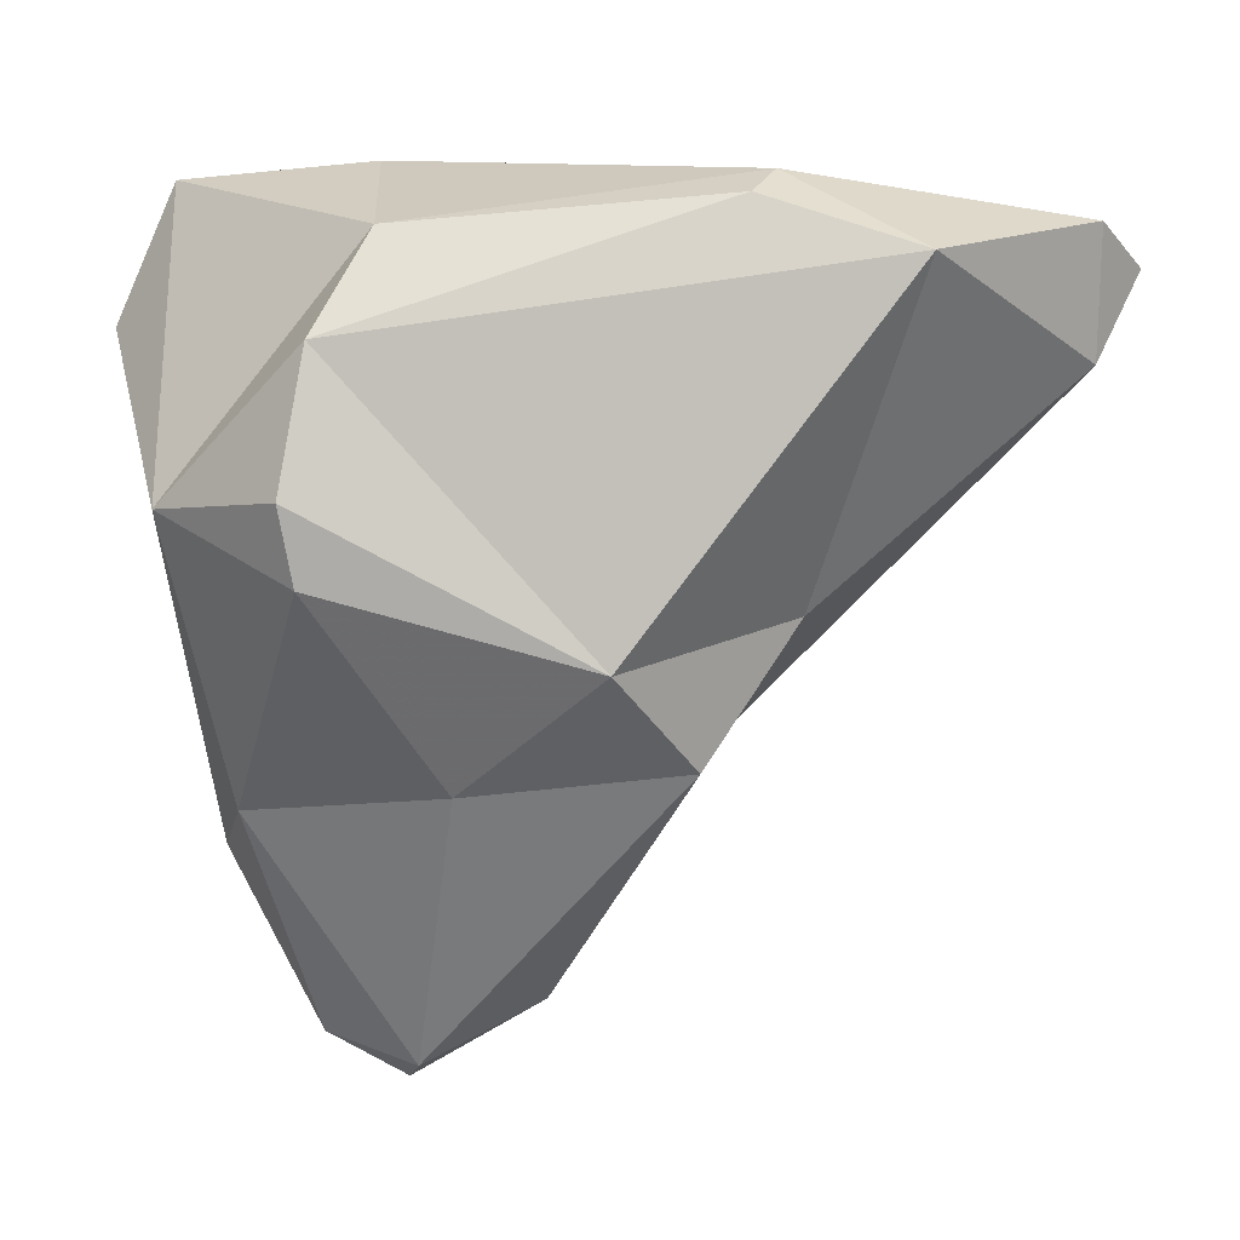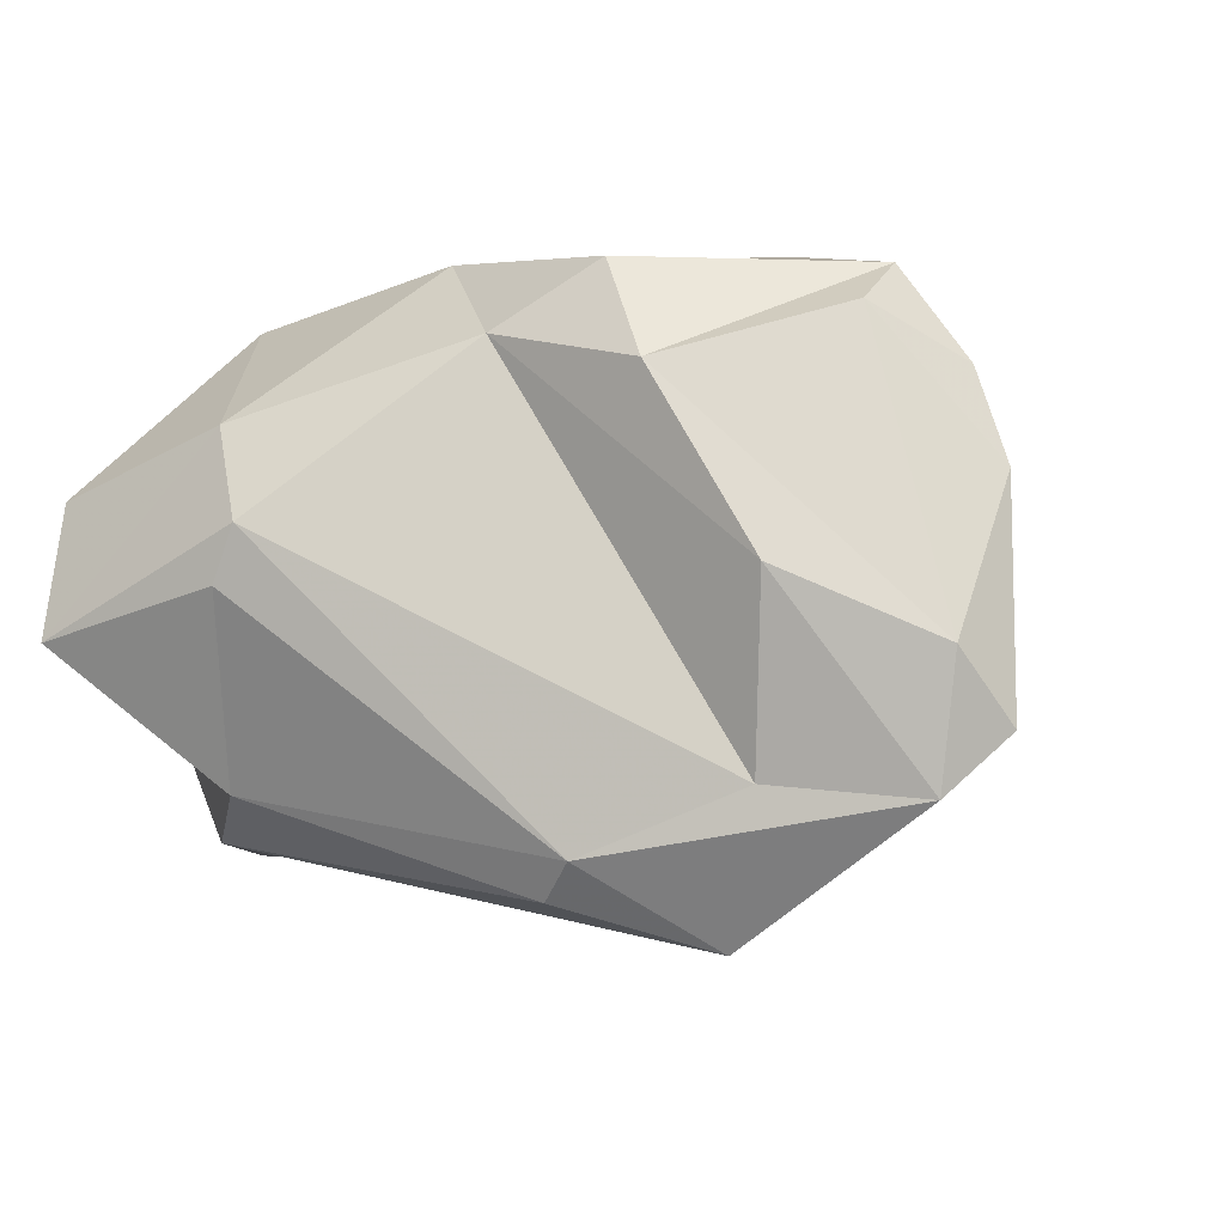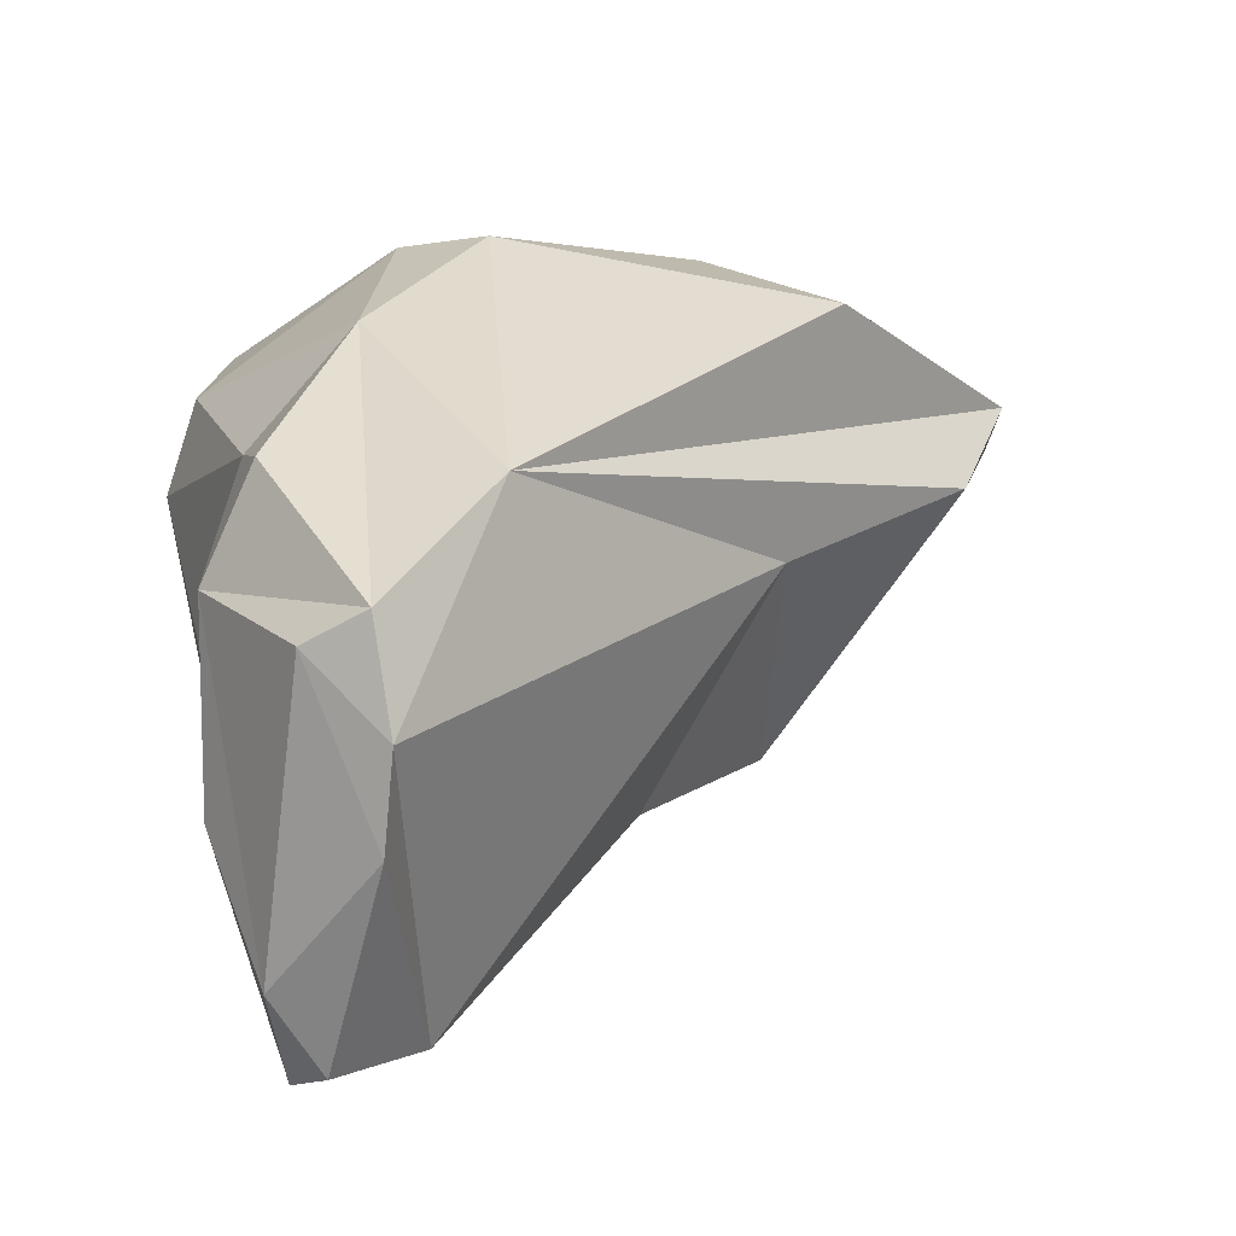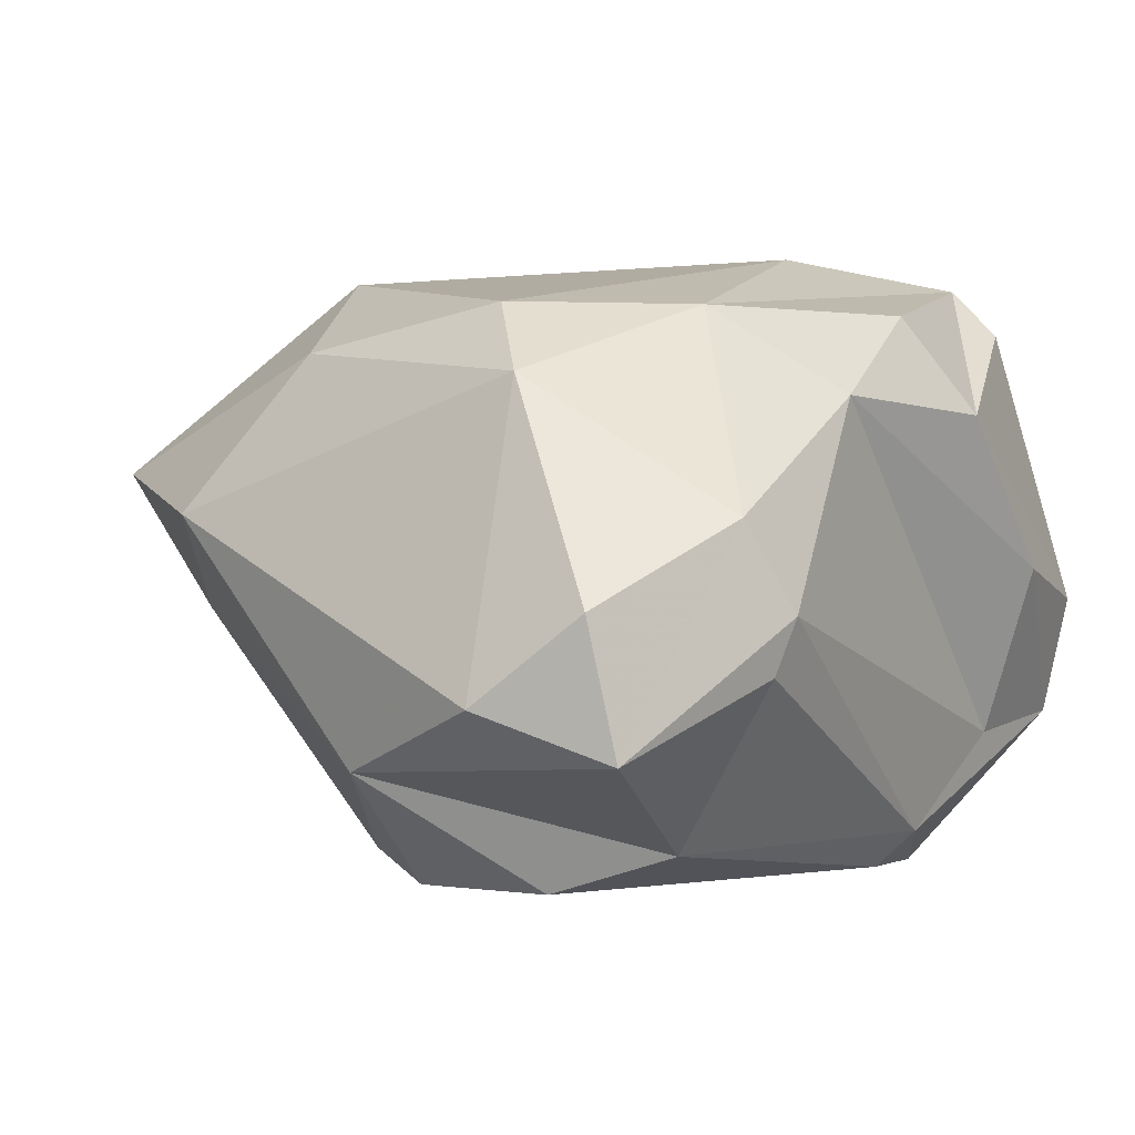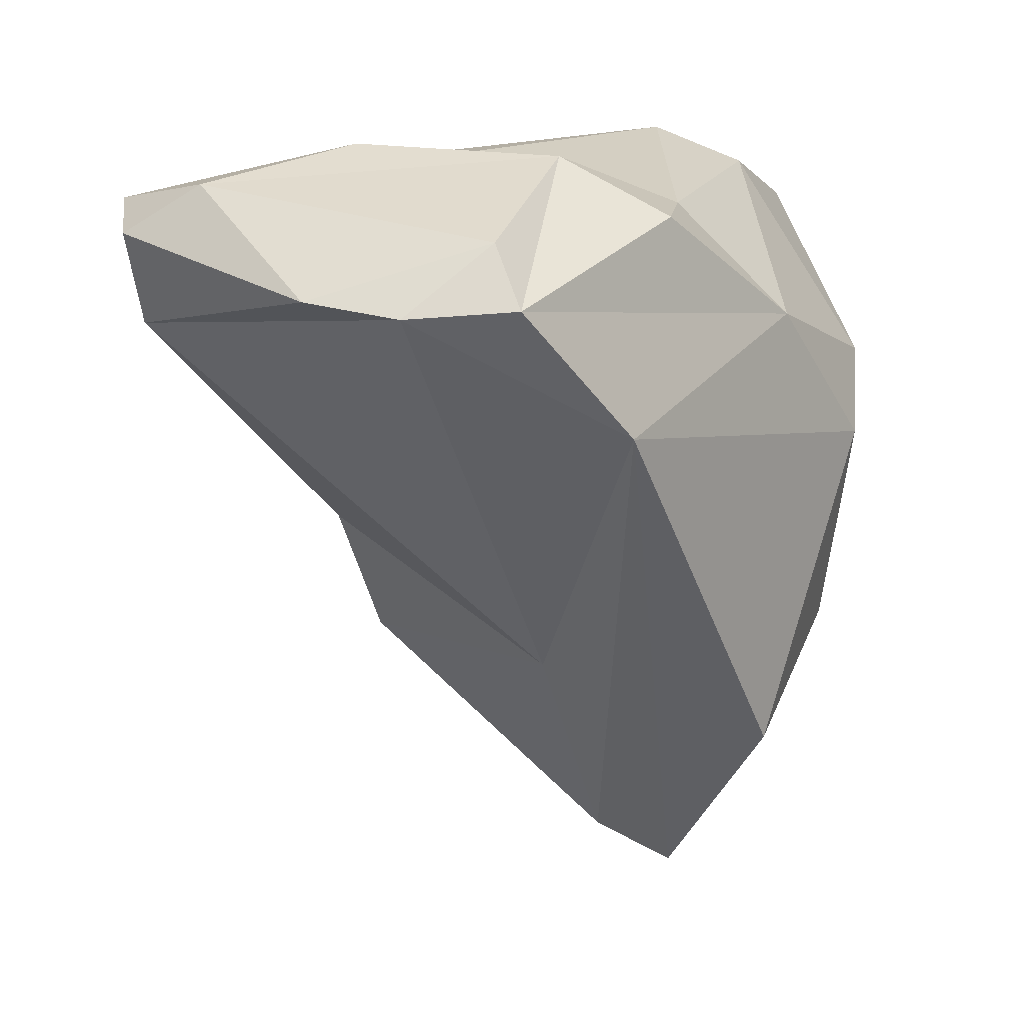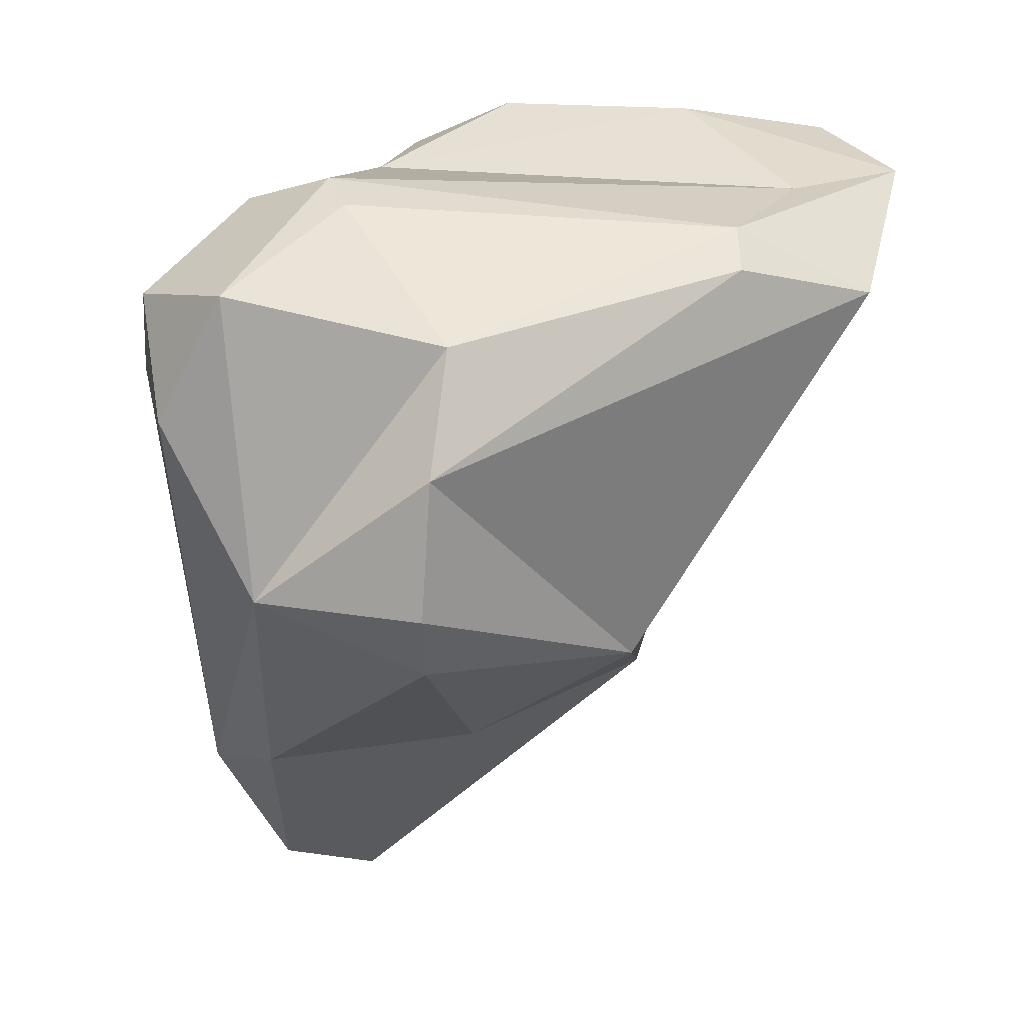
<metadata>
{"format":"obj","ext":"obj","renderer":"f3d","projection":"perspective","resolution":1024,"background":"white","views":[{"elev":-1.3,"azim":-10.6,"up":"+Z"},{"elev":-3.9,"azim":19.1,"up":"+Y"},{"elev":35.3,"azim":81.4,"up":"+Y"},{"elev":13.3,"azim":-50.9,"up":"+Y"},{"elev":8.5,"azim":127.8,"up":"+Z"},{"elev":27.6,"azim":-42.3,"up":"+Z"}]}
</metadata>
<code>
v 180.7 283 81.01
v 181.9 285 83
v 183.1 285 70.65
v 181.4 280.8 77.27
v 181.9 282.1 83.83
v 183.5 277.8 77.23
v 184.1 278.1 80.27
v 183.9 278.1 75.63
v 183.2 283 71.41
v 186 283.1 84.53
v 185.1 285.1 66.76
v 187.1 280.3 71.72
v 189.7 277.6 74.06
v 186.5 284.3 84.7
v 191.8 279.5 72.19
v 185.2 288.5 72.56
v 186.8 285.1 65.79
v 184.4 288.9 79.19
v 185.5 279.1 82.6
v 186.9 284 66.12
v 185.8 286.3 83.86
v 189.2 289.9 80.35
v 189.3 289.5 70.19
v 189.7 284.9 67.36
v 186.2 290 77.32
v 195.7 290.1 78.01
v 191 288 82.93
v 192.3 277 83.1
v 192.6 285.3 71.96
v 195.5 276.1 81.96
v 193.3 289.4 82.67
v 194.1 280.1 75.26
v 199.9 279.6 80.29
v 198.6 289.2 80.85
v 193 277.8 83.69
v 196.9 283.3 84.26
v 194.5 287.2 83.99
v 199.8 279 83.07
v 198.3 288.3 82.23
v 196.5 279.3 83.36
v 200.8 285.2 81
v 200 287.2 80.68
v 201.1 280.2 82.33
v 200.2 281.8 83.39
g foo
f 12 13 8
f 13 6 8
f 8 6 4
f 15 13 12
f 12 8 9
f 9 8 4
f 4 3 9
f 20 12 9
f 15 12 20
f 24 15 20
f 11 9 3
f 9 11 20
f 17 20 11
f 24 20 17
f 6 13 7
f 7 4 6
f 15 32 13
f 29 32 15
f 29 15 24
f 4 1 3
f 18 3 1
f 16 3 18
f 24 26 29
f 24 17 26
f 11 3 16
f 17 23 26
f 23 11 16
f 17 11 23
f 19 7 28
f 28 7 30
f 30 7 13
f 30 13 32
f 19 5 4
f 19 4 7
f 5 1 4
f 33 32 29
f 2 1 5
f 18 1 2
f 26 42 29
f 25 16 18
f 25 23 16
f 25 26 23
f 19 28 35
f 33 30 32
f 10 19 35
f 5 19 10
f 14 5 10
f 21 5 14
f 2 5 21
f 42 33 29
f 42 41 33
f 18 2 21
f 22 18 21
f 34 42 26
f 22 25 18
f 22 26 25
f 35 28 30
f 38 35 30
f 40 35 38
f 30 33 38
f 40 14 35
f 10 35 14
f 43 38 33
f 41 43 33
f 36 27 40
f 27 14 40
f 27 21 14
f 37 27 36
f 22 21 27
f 22 27 31
f 31 34 22
f 34 26 22
f 44 36 38
f 36 40 38
f 44 38 43
f 44 43 41
f 37 36 44
f 44 41 39
f 39 37 44
f 42 39 41
f 37 31 27
f 34 31 37
f 34 37 39
f 39 42 34
g

</code>
